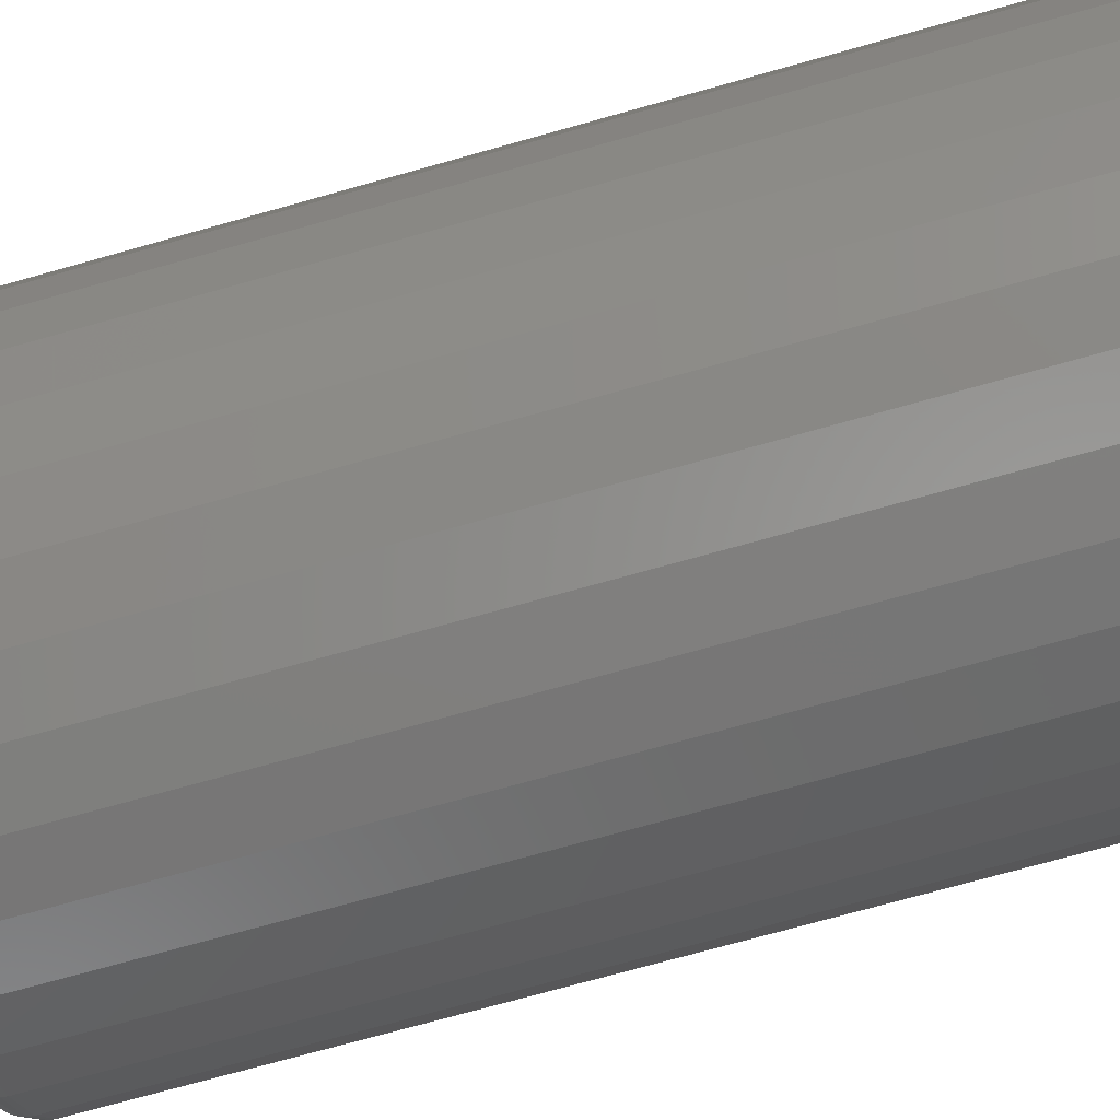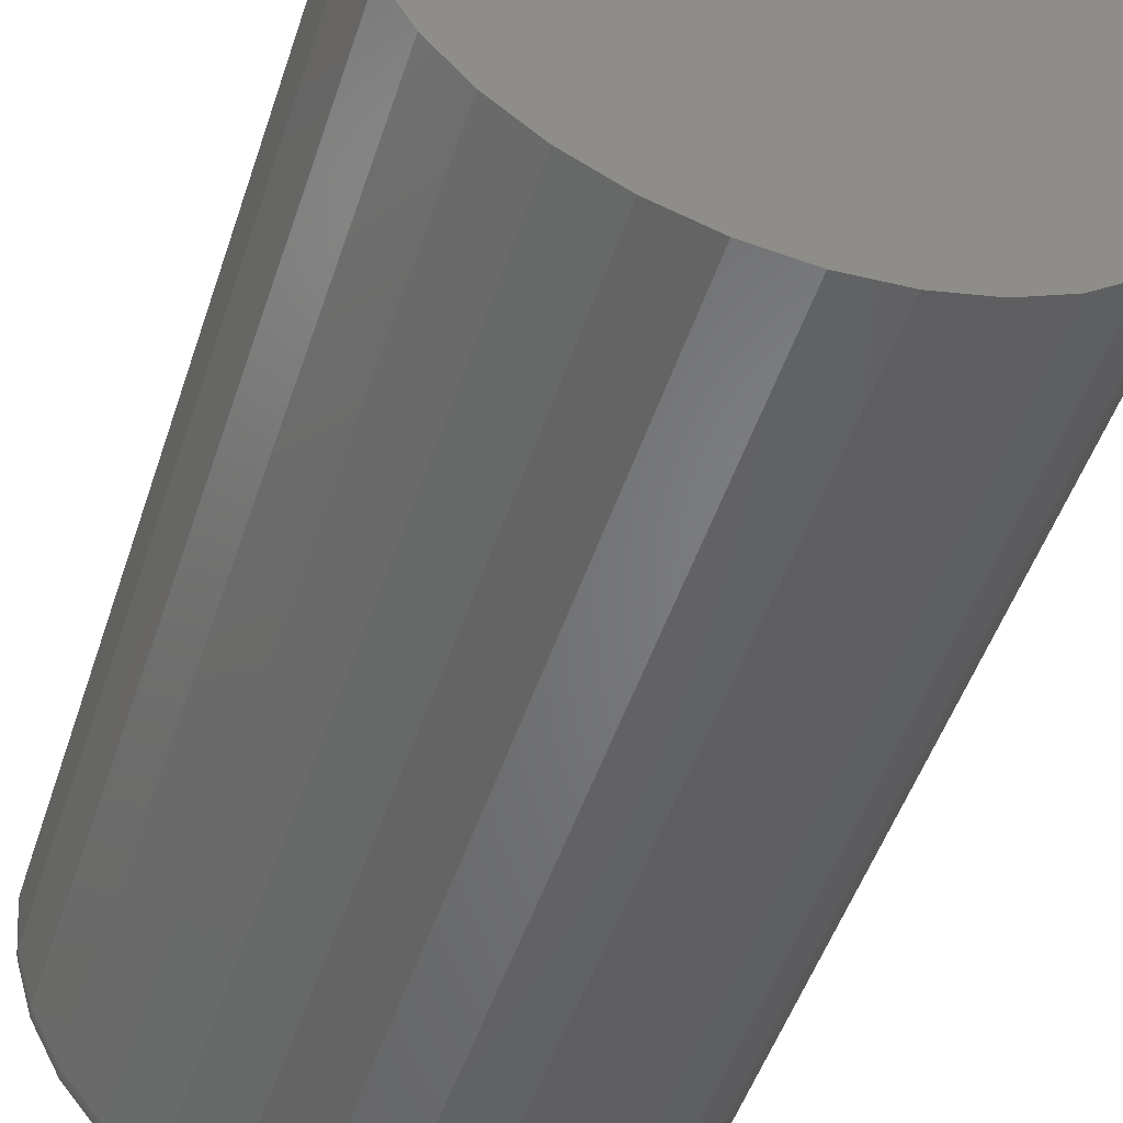
<metadata>
{"format":"stl","ext":"stl","renderer":"f3d","projection":"perspective","resolution":1024,"background":"white","views":[{"elev":-74.2,"azim":-74.4,"up":"+Z"},{"elev":-50.6,"azim":-18.2,"up":"+Z"}]}
</metadata>
<code>
# stl→obj: 320 verts, 636 faces
v 0.0004112 1.356e-16 0.4128
v 0.02736 1.368e-16 0.4102
v -0.02654 1.338e-16 0.4102
v -0.05246 1.315e-16 0.4023
v 0.05328 1.374e-16 0.4023
v 0.02736 1.067e-16 0.1392
v -0.02654 1.037e-16 0.1392
v 0.05328 1.091e-16 0.147
v 0.0004112 1.05e-16 0.1365
v -0.05246 1.032e-16 0.147
v -0.07635 1.033e-16 0.1598
v 0.07717 1.118e-16 0.1598
v -0.09728 1.04e-16 0.177
v 0.0981 1.149e-16 0.177
v -0.1145 1.054e-16 0.1979
v 0.1153 1.181e-16 0.1979
v -0.1272 1.073e-16 0.2218
v 0.1281 1.215e-16 0.2218
v -0.1351 1.098e-16 0.2477
v 0.1359 1.248e-16 0.2477
v -0.1377 1.126e-16 0.2747
v 0.1386 1.28e-16 0.2747
v -0.1351 1.158e-16 0.3016
v 0.1359 1.308e-16 0.3016
v -0.1272 1.191e-16 0.3275
v 0.1281 1.332e-16 0.3275
v -0.1145 1.224e-16 0.3514
v 0.1153 1.352e-16 0.3514
v -0.09728 1.257e-16 0.3724
v 0.0981 1.366e-16 0.3724
v -0.07635 1.288e-16 0.3895
v 0.07717 1.373e-16 0.3895
v 0.1542 -0.01562 0.2747
v 0.1542 -0.5 0.2747
v 0.1512 -0.01562 0.2447
v 0.1512 -0.5 0.2447
v 0.1425 -0.01562 0.2158
v 0.1425 -0.5 0.2158
v 0.1283 -0.01562 0.1892
v 0.1283 -0.5 0.1892
v 0.1092 -0.01562 0.1659
v 0.1092 -0.5 0.1659
v 0.08585 -0.01562 0.1468
v 0.08585 -0.5 0.1468
v 0.05926 -0.01562 0.1326
v 0.05926 -0.5 0.1326
v 0.03041 -0.01562 0.1238
v 0.03041 -0.5 0.1238
v 0.0004112 -0.01562 0.1209
v 0.0004112 -0.5 0.1209
v -0.02959 -0.01562 0.1238
v -0.02959 -0.5 0.1238
v -0.05844 -0.01562 0.1326
v -0.05844 -0.5 0.1326
v -0.08503 -0.01562 0.1468
v -0.08503 -0.5 0.1468
v -0.1083 -0.01562 0.1659
v -0.1083 -0.5 0.1659
v -0.1275 -0.01562 0.1892
v -0.1275 -0.5 0.1892
v -0.1417 -0.01562 0.2158
v -0.1417 -0.5 0.2158
v -0.1504 -0.01562 0.2447
v -0.1504 -0.5 0.2447
v -0.1534 -0.01562 0.2747
v -0.1534 -0.5 0.2747
v -0.1504 -0.01562 0.3047
v -0.1504 -0.5 0.3047
v -0.1417 -0.01562 0.3335
v -0.1417 -0.5 0.3335
v -0.1275 -0.01562 0.3601
v -0.1275 -0.5 0.3601
v -0.1083 -0.01562 0.3834
v -0.1083 -0.5 0.3834
v -0.08503 -0.01562 0.4025
v -0.08503 -0.5 0.4025
v -0.05844 -0.01562 0.4167
v -0.05844 -0.5 0.4167
v -0.02959 -0.01562 0.4255
v -0.02959 -0.5 0.4255
v 0.0004112 -0.01562 0.4285
v 0.0004112 -0.5 0.4285
v 0.03041 -0.01562 0.4255
v 0.03041 -0.5 0.4255
v 0.05926 -0.01562 0.4167
v 0.05926 -0.5 0.4167
v 0.08585 -0.01562 0.4025
v 0.08585 -0.5 0.4025
v 0.1092 -0.01562 0.3834
v 0.1092 -0.5 0.3834
v 0.1283 -0.01562 0.3601
v 0.1283 -0.5 0.3601
v 0.1425 -0.01562 0.3335
v 0.1425 -0.5 0.3335
v 0.1512 -0.01562 0.3047
v 0.1512 -0.5 0.3047
v -0.1531 -0.01258 0.2747
v -0.1501 -0.01258 0.3046
v -0.1522 -0.009646 0.2747
v -0.1493 -0.009646 0.3044
v -0.1507 -0.006944 0.2747
v -0.1478 -0.006944 0.3042
v -0.1488 -0.004576 0.2747
v -0.1459 -0.004576 0.3038
v -0.1464 -0.002633 0.2747
v -0.1436 -0.002633 0.3033
v -0.1437 -0.001189 0.2747
v -0.141 -0.001189 0.3028
v -0.1408 -0.0003002 0.2747
v -0.1381 -0.0003002 0.3022
v 0.1509 -0.01258 0.3046
v 0.1539 -0.01258 0.2747
v 0.1501 -0.009646 0.3044
v 0.153 -0.009646 0.2747
v 0.1487 -0.006944 0.3042
v 0.1516 -0.006944 0.2747
v 0.1468 -0.004576 0.3038
v 0.1496 -0.004576 0.2747
v 0.1444 -0.002633 0.3033
v 0.1472 -0.002633 0.2747
v 0.1418 -0.001189 0.3028
v 0.1445 -0.001189 0.2747
v 0.1389 -0.0003002 0.3022
v 0.1416 -0.0003002 0.2747
v 0.1422 -0.01258 0.3334
v 0.1414 -0.009646 0.3331
v 0.1401 -0.006944 0.3325
v 0.1383 -0.004576 0.3318
v 0.1361 -0.002633 0.3309
v 0.1336 -0.001189 0.3298
v 0.1309 -0.0003002 0.3287
v 0.128 -0.01258 0.3599
v 0.1273 -0.009646 0.3594
v 0.1261 -0.006944 0.3586
v 0.1245 -0.004576 0.3576
v 0.1225 -0.002633 0.3563
v 0.1203 -0.001189 0.3547
v 0.1178 -0.0003002 0.3531
v 0.1089 -0.01258 0.3832
v 0.1083 -0.009646 0.3826
v 0.1073 -0.006944 0.3816
v 0.1059 -0.004576 0.3802
v 0.1042 -0.002633 0.3785
v 0.1023 -0.001189 0.3766
v 0.1003 -0.0003002 0.3745
v 0.08568 -0.01258 0.4023
v 0.08519 -0.009646 0.4015
v 0.08439 -0.006944 0.4003
v 0.08331 -0.004576 0.3987
v 0.08199 -0.002633 0.3968
v 0.08049 -0.001189 0.3945
v 0.07886 -0.0003002 0.3921
v 0.05915 -0.01258 0.4165
v 0.05881 -0.009646 0.4156
v 0.05825 -0.006944 0.4143
v 0.05751 -0.004576 0.4125
v 0.0566 -0.002633 0.4103
v 0.05557 -0.001189 0.4078
v 0.05445 -0.0003002 0.4051
v 0.03035 -0.01258 0.4252
v 0.03018 -0.009646 0.4243
v 0.0299 -0.006944 0.4229
v 0.02952 -0.004576 0.421
v 0.02906 -0.002633 0.4187
v 0.02853 -0.001189 0.416
v 0.02796 -0.0003002 0.4132
v 0.0004112 -0.01258 0.4282
v 0.0004112 -0.009646 0.4273
v 0.0004112 -0.006944 0.4258
v 0.0004112 -0.004576 0.4239
v 0.0004112 -0.002633 0.4215
v 0.0004112 -0.001189 0.4188
v 0.0004112 -0.0003002 0.4159
v -0.02953 -0.01258 0.4252
v -0.02936 -0.009646 0.4243
v -0.02908 -0.006944 0.4229
v -0.0287 -0.004576 0.421
v -0.02824 -0.002633 0.4187
v -0.02771 -0.001189 0.416
v -0.02714 -0.0003002 0.4132
v -0.05832 -0.01258 0.4165
v -0.05798 -0.009646 0.4156
v -0.05743 -0.006944 0.4143
v -0.05669 -0.004576 0.4125
v -0.05578 -0.002633 0.4103
v -0.05475 -0.001189 0.4078
v -0.05363 -0.0003002 0.4051
v -0.08486 -0.01258 0.4023
v -0.08437 -0.009646 0.4015
v -0.08356 -0.006944 0.4003
v -0.08248 -0.004576 0.3987
v -0.08117 -0.002633 0.3968
v -0.07967 -0.001189 0.3945
v -0.07804 -0.0003002 0.3921
v -0.1081 -0.01258 0.3832
v -0.1075 -0.009646 0.3826
v -0.1065 -0.006944 0.3816
v -0.1051 -0.004576 0.3802
v -0.1034 -0.002633 0.3785
v -0.1015 -0.001189 0.3766
v -0.09944 -0.0003002 0.3745
v -0.1272 -0.01258 0.3599
v -0.1265 -0.009646 0.3594
v -0.1253 -0.006944 0.3586
v -0.1236 -0.004576 0.3576
v -0.1217 -0.002633 0.3563
v -0.1194 -0.001189 0.3547
v -0.117 -0.0003002 0.3531
v -0.1414 -0.01258 0.3334
v -0.1406 -0.009646 0.3331
v -0.1392 -0.006944 0.3325
v -0.1374 -0.004576 0.3318
v -0.1353 -0.002633 0.3309
v -0.1328 -0.001189 0.3298
v -0.13 -0.0003002 0.3287
v 0.1509 -0.01258 0.2447
v 0.1501 -0.009646 0.2449
v 0.1487 -0.006944 0.2452
v 0.1468 -0.004576 0.2456
v 0.1444 -0.002633 0.246
v 0.1418 -0.001189 0.2466
v 0.1389 -0.0003002 0.2471
v -0.1501 -0.01258 0.2447
v -0.1493 -0.009646 0.2449
v -0.1478 -0.006944 0.2452
v -0.1459 -0.004576 0.2456
v -0.1436 -0.002633 0.246
v -0.141 -0.001189 0.2466
v -0.1381 -0.0003002 0.2471
v -0.1414 -0.01258 0.2159
v -0.1406 -0.009646 0.2163
v -0.1392 -0.006944 0.2168
v -0.1374 -0.004576 0.2176
v -0.1353 -0.002633 0.2185
v -0.1328 -0.001189 0.2195
v -0.13 -0.0003002 0.2206
v -0.1272 -0.01258 0.1894
v -0.1265 -0.009646 0.1899
v -0.1253 -0.006944 0.1907
v -0.1236 -0.004576 0.1918
v -0.1217 -0.002633 0.1931
v -0.1194 -0.001189 0.1946
v -0.117 -0.0003002 0.1962
v -0.1081 -0.01258 0.1661
v -0.1075 -0.009646 0.1668
v -0.1065 -0.006944 0.1678
v -0.1051 -0.004576 0.1692
v -0.1034 -0.002633 0.1708
v -0.1015 -0.001189 0.1728
v -0.09944 -0.0003002 0.1748
v -0.08486 -0.01258 0.1471
v -0.08437 -0.009646 0.1478
v -0.08356 -0.006944 0.149
v -0.08248 -0.004576 0.1506
v -0.08117 -0.002633 0.1526
v -0.07967 -0.001189 0.1548
v -0.07804 -0.0003002 0.1573
v -0.05832 -0.01258 0.1329
v -0.05798 -0.009646 0.1337
v -0.05743 -0.006944 0.135
v -0.05669 -0.004576 0.1368
v -0.05578 -0.002633 0.139
v -0.05475 -0.001189 0.1415
v -0.05363 -0.0003002 0.1442
v -0.02953 -0.01258 0.1241
v -0.02936 -0.009646 0.125
v -0.02908 -0.006944 0.1264
v -0.0287 -0.004576 0.1283
v -0.02824 -0.002633 0.1307
v -0.02771 -0.001189 0.1333
v -0.02714 -0.0003002 0.1362
v 0.0004112 -0.01258 0.1212
v 0.0004112 -0.009646 0.1221
v 0.0004112 -0.006944 0.1235
v 0.0004112 -0.004576 0.1255
v 0.0004112 -0.002633 0.1278
v 0.0004112 -0.001189 0.1305
v 0.0004112 -0.0003002 0.1335
v 0.03035 -0.01258 0.1241
v 0.03018 -0.009646 0.125
v 0.0299 -0.006944 0.1264
v 0.02952 -0.004576 0.1283
v 0.02906 -0.002633 0.1307
v 0.02853 -0.001189 0.1333
v 0.02796 -0.0003002 0.1362
v 0.05915 -0.01258 0.1329
v 0.05881 -0.009646 0.1337
v 0.05825 -0.006944 0.135
v 0.05751 -0.004576 0.1368
v 0.0566 -0.002633 0.139
v 0.05557 -0.001189 0.1415
v 0.05445 -0.0003002 0.1442
v 0.08568 -0.01258 0.1471
v 0.08519 -0.009646 0.1478
v 0.08439 -0.006944 0.149
v 0.08331 -0.004576 0.1506
v 0.08199 -0.002633 0.1526
v 0.08049 -0.001189 0.1548
v 0.07886 -0.0003002 0.1573
v 0.1089 -0.01258 0.1661
v 0.1083 -0.009646 0.1668
v 0.1073 -0.006944 0.1678
v 0.1059 -0.004576 0.1692
v 0.1042 -0.002633 0.1708
v 0.1023 -0.001189 0.1728
v 0.1003 -0.0003002 0.1748
v 0.128 -0.01258 0.1894
v 0.1273 -0.009646 0.1899
v 0.1261 -0.006944 0.1907
v 0.1245 -0.004576 0.1918
v 0.1225 -0.002633 0.1931
v 0.1203 -0.001189 0.1946
v 0.1178 -0.0003002 0.1962
v 0.1422 -0.01258 0.2159
v 0.1414 -0.009646 0.2163
v 0.1401 -0.006944 0.2168
v 0.1383 -0.004576 0.2176
v 0.1361 -0.002633 0.2185
v 0.1336 -0.001189 0.2195
v 0.1309 -0.0003002 0.2206
f 1 2 3
f 4 3 2
f 5 4 2
f 6 7 8
f 9 7 6
f 7 10 8
f 8 10 11
f 8 11 12
f 12 11 13
f 12 13 14
f 14 13 15
f 14 15 16
f 16 15 17
f 16 17 18
f 18 17 19
f 18 19 20
f 20 19 21
f 20 21 22
f 22 21 23
f 22 23 24
f 24 23 25
f 24 25 26
f 26 25 27
f 26 27 28
f 28 27 29
f 28 29 30
f 30 29 31
f 30 31 32
f 32 31 4
f 32 4 5
f 33 34 35
f 35 34 36
f 35 36 37
f 37 36 38
f 37 38 39
f 39 38 40
f 39 40 41
f 41 40 42
f 41 42 43
f 43 42 44
f 43 44 45
f 45 44 46
f 45 46 47
f 47 46 48
f 47 48 49
f 49 48 50
f 49 50 51
f 51 50 52
f 51 52 53
f 53 52 54
f 53 54 55
f 55 54 56
f 55 56 57
f 57 56 58
f 57 58 59
f 59 58 60
f 59 60 61
f 61 60 62
f 61 62 63
f 63 62 64
f 63 64 65
f 65 64 66
f 65 66 67
f 67 66 68
f 67 68 69
f 69 68 70
f 69 70 71
f 71 70 72
f 71 72 73
f 73 72 74
f 73 74 75
f 75 74 76
f 75 76 77
f 77 76 78
f 77 78 79
f 79 78 80
f 79 80 81
f 81 80 82
f 81 82 83
f 83 82 84
f 83 84 85
f 85 84 86
f 85 86 87
f 87 86 88
f 87 88 89
f 89 88 90
f 89 90 91
f 91 90 92
f 91 92 93
f 93 92 94
f 93 94 95
f 95 94 96
f 95 96 33
f 33 96 34
f 65 67 97
f 97 67 98
f 97 98 99
f 99 98 100
f 99 100 101
f 101 100 102
f 101 102 103
f 103 102 104
f 103 104 105
f 105 104 106
f 105 106 107
f 107 106 108
f 107 108 109
f 109 108 110
f 109 110 21
f 21 110 23
f 95 33 111
f 111 33 112
f 111 112 113
f 113 112 114
f 113 114 115
f 115 114 116
f 115 116 117
f 117 116 118
f 117 118 119
f 119 118 120
f 119 120 121
f 121 120 122
f 121 122 123
f 123 122 124
f 123 124 24
f 24 124 22
f 93 95 125
f 125 95 111
f 125 111 126
f 126 111 113
f 126 113 127
f 127 113 115
f 127 115 128
f 128 115 117
f 128 117 129
f 129 117 119
f 129 119 130
f 130 119 121
f 130 121 131
f 131 121 123
f 131 123 26
f 26 123 24
f 91 93 132
f 132 93 125
f 132 125 133
f 133 125 126
f 133 126 134
f 134 126 127
f 134 127 135
f 135 127 128
f 135 128 136
f 136 128 129
f 136 129 137
f 137 129 130
f 137 130 138
f 138 130 131
f 138 131 28
f 28 131 26
f 89 91 139
f 139 91 132
f 139 132 140
f 140 132 133
f 140 133 141
f 141 133 134
f 141 134 142
f 142 134 135
f 142 135 143
f 143 135 136
f 143 136 144
f 144 136 137
f 144 137 145
f 145 137 138
f 145 138 30
f 30 138 28
f 87 89 146
f 146 89 139
f 146 139 147
f 147 139 140
f 147 140 148
f 148 140 141
f 148 141 149
f 149 141 142
f 149 142 150
f 150 142 143
f 150 143 151
f 151 143 144
f 151 144 152
f 152 144 145
f 152 145 32
f 32 145 30
f 85 87 153
f 153 87 146
f 153 146 154
f 154 146 147
f 154 147 155
f 155 147 148
f 155 148 156
f 156 148 149
f 156 149 157
f 157 149 150
f 157 150 158
f 158 150 151
f 158 151 159
f 159 151 152
f 159 152 5
f 5 152 32
f 83 85 160
f 160 85 153
f 160 153 161
f 161 153 154
f 161 154 162
f 162 154 155
f 162 155 163
f 163 155 156
f 163 156 164
f 164 156 157
f 164 157 165
f 165 157 158
f 165 158 166
f 166 158 159
f 166 159 2
f 2 159 5
f 81 83 167
f 167 83 160
f 167 160 168
f 168 160 161
f 168 161 169
f 169 161 162
f 169 162 170
f 170 162 163
f 170 163 171
f 171 163 164
f 171 164 172
f 172 164 165
f 172 165 173
f 173 165 166
f 173 166 1
f 1 166 2
f 79 81 174
f 174 81 167
f 174 167 175
f 175 167 168
f 175 168 176
f 176 168 169
f 176 169 177
f 177 169 170
f 177 170 178
f 178 170 171
f 178 171 179
f 179 171 172
f 179 172 180
f 180 172 173
f 180 173 3
f 3 173 1
f 77 79 181
f 181 79 174
f 181 174 182
f 182 174 175
f 182 175 183
f 183 175 176
f 183 176 184
f 184 176 177
f 184 177 185
f 185 177 178
f 185 178 186
f 186 178 179
f 186 179 187
f 187 179 180
f 187 180 4
f 4 180 3
f 75 77 188
f 188 77 181
f 188 181 189
f 189 181 182
f 189 182 190
f 190 182 183
f 190 183 191
f 191 183 184
f 191 184 192
f 192 184 185
f 192 185 193
f 193 185 186
f 193 186 194
f 194 186 187
f 194 187 31
f 31 187 4
f 73 75 195
f 195 75 188
f 195 188 196
f 196 188 189
f 196 189 197
f 197 189 190
f 197 190 198
f 198 190 191
f 198 191 199
f 199 191 192
f 199 192 200
f 200 192 193
f 200 193 201
f 201 193 194
f 201 194 29
f 29 194 31
f 71 73 202
f 202 73 195
f 202 195 203
f 203 195 196
f 203 196 204
f 204 196 197
f 204 197 205
f 205 197 198
f 205 198 206
f 206 198 199
f 206 199 207
f 207 199 200
f 207 200 208
f 208 200 201
f 208 201 27
f 27 201 29
f 69 71 209
f 209 71 202
f 209 202 210
f 210 202 203
f 210 203 211
f 211 203 204
f 211 204 212
f 212 204 205
f 212 205 213
f 213 205 206
f 213 206 214
f 214 206 207
f 214 207 215
f 215 207 208
f 215 208 25
f 25 208 27
f 67 69 98
f 98 69 209
f 98 209 100
f 100 209 210
f 100 210 102
f 102 210 211
f 102 211 104
f 104 211 212
f 104 212 106
f 106 212 213
f 106 213 108
f 108 213 214
f 108 214 110
f 110 214 215
f 110 215 23
f 23 215 25
f 33 35 112
f 112 35 216
f 112 216 114
f 114 216 217
f 114 217 116
f 116 217 218
f 116 218 118
f 118 218 219
f 118 219 120
f 120 219 220
f 120 220 122
f 122 220 221
f 122 221 124
f 124 221 222
f 124 222 22
f 22 222 20
f 63 65 223
f 223 65 97
f 223 97 224
f 224 97 99
f 224 99 225
f 225 99 101
f 225 101 226
f 226 101 103
f 226 103 227
f 227 103 105
f 227 105 228
f 228 105 107
f 228 107 229
f 229 107 109
f 229 109 19
f 19 109 21
f 61 63 230
f 230 63 223
f 230 223 231
f 231 223 224
f 231 224 232
f 232 224 225
f 232 225 233
f 233 225 226
f 233 226 234
f 234 226 227
f 234 227 235
f 235 227 228
f 235 228 236
f 236 228 229
f 236 229 17
f 17 229 19
f 59 61 237
f 237 61 230
f 237 230 238
f 238 230 231
f 238 231 239
f 239 231 232
f 239 232 240
f 240 232 233
f 240 233 241
f 241 233 234
f 241 234 242
f 242 234 235
f 242 235 243
f 243 235 236
f 243 236 15
f 15 236 17
f 57 59 244
f 244 59 237
f 244 237 245
f 245 237 238
f 245 238 246
f 246 238 239
f 246 239 247
f 247 239 240
f 247 240 248
f 248 240 241
f 248 241 249
f 249 241 242
f 249 242 250
f 250 242 243
f 250 243 13
f 13 243 15
f 55 57 251
f 251 57 244
f 251 244 252
f 252 244 245
f 252 245 253
f 253 245 246
f 253 246 254
f 254 246 247
f 254 247 255
f 255 247 248
f 255 248 256
f 256 248 249
f 256 249 257
f 257 249 250
f 257 250 11
f 11 250 13
f 53 55 258
f 258 55 251
f 258 251 259
f 259 251 252
f 259 252 260
f 260 252 253
f 260 253 261
f 261 253 254
f 261 254 262
f 262 254 255
f 262 255 263
f 263 255 256
f 263 256 264
f 264 256 257
f 264 257 10
f 10 257 11
f 51 53 265
f 265 53 258
f 265 258 266
f 266 258 259
f 266 259 267
f 267 259 260
f 267 260 268
f 268 260 261
f 268 261 269
f 269 261 262
f 269 262 270
f 270 262 263
f 270 263 271
f 271 263 264
f 271 264 7
f 7 264 10
f 49 51 272
f 272 51 265
f 272 265 273
f 273 265 266
f 273 266 274
f 274 266 267
f 274 267 275
f 275 267 268
f 275 268 276
f 276 268 269
f 276 269 277
f 277 269 270
f 277 270 278
f 278 270 271
f 278 271 9
f 9 271 7
f 47 49 279
f 279 49 272
f 279 272 280
f 280 272 273
f 280 273 281
f 281 273 274
f 281 274 282
f 282 274 275
f 282 275 283
f 283 275 276
f 283 276 284
f 284 276 277
f 284 277 285
f 285 277 278
f 285 278 6
f 6 278 9
f 45 47 286
f 286 47 279
f 286 279 287
f 287 279 280
f 287 280 288
f 288 280 281
f 288 281 289
f 289 281 282
f 289 282 290
f 290 282 283
f 290 283 291
f 291 283 284
f 291 284 292
f 292 284 285
f 292 285 8
f 8 285 6
f 43 45 293
f 293 45 286
f 293 286 294
f 294 286 287
f 294 287 295
f 295 287 288
f 295 288 296
f 296 288 289
f 296 289 297
f 297 289 290
f 297 290 298
f 298 290 291
f 298 291 299
f 299 291 292
f 299 292 12
f 12 292 8
f 41 43 300
f 300 43 293
f 300 293 301
f 301 293 294
f 301 294 302
f 302 294 295
f 302 295 303
f 303 295 296
f 303 296 304
f 304 296 297
f 304 297 305
f 305 297 298
f 305 298 306
f 306 298 299
f 306 299 14
f 14 299 12
f 39 41 307
f 307 41 300
f 307 300 308
f 308 300 301
f 308 301 309
f 309 301 302
f 309 302 310
f 310 302 303
f 310 303 311
f 311 303 304
f 311 304 312
f 312 304 305
f 312 305 313
f 313 305 306
f 313 306 16
f 16 306 14
f 37 39 314
f 314 39 307
f 314 307 315
f 315 307 308
f 315 308 316
f 316 308 309
f 316 309 317
f 317 309 310
f 317 310 318
f 318 310 311
f 318 311 319
f 319 311 312
f 319 312 320
f 320 312 313
f 320 313 18
f 18 313 16
f 35 37 216
f 216 37 314
f 216 314 217
f 217 314 315
f 217 315 218
f 218 315 316
f 218 316 219
f 219 316 317
f 219 317 220
f 220 317 318
f 220 318 221
f 221 318 319
f 221 319 222
f 222 319 320
f 222 320 20
f 20 320 18
f 80 84 82
f 84 80 78
f 84 78 86
f 46 52 48
f 48 52 50
f 86 78 88
f 88 78 76
f 88 76 90
f 90 76 74
f 90 74 92
f 92 74 72
f 92 72 94
f 94 72 70
f 94 70 96
f 96 70 68
f 96 68 34
f 34 68 66
f 34 66 36
f 36 66 64
f 36 64 38
f 38 64 62
f 38 62 40
f 40 62 60
f 40 60 42
f 42 60 58
f 42 58 44
f 44 58 56
f 44 56 46
f 46 56 54
f 46 54 52

</code>
